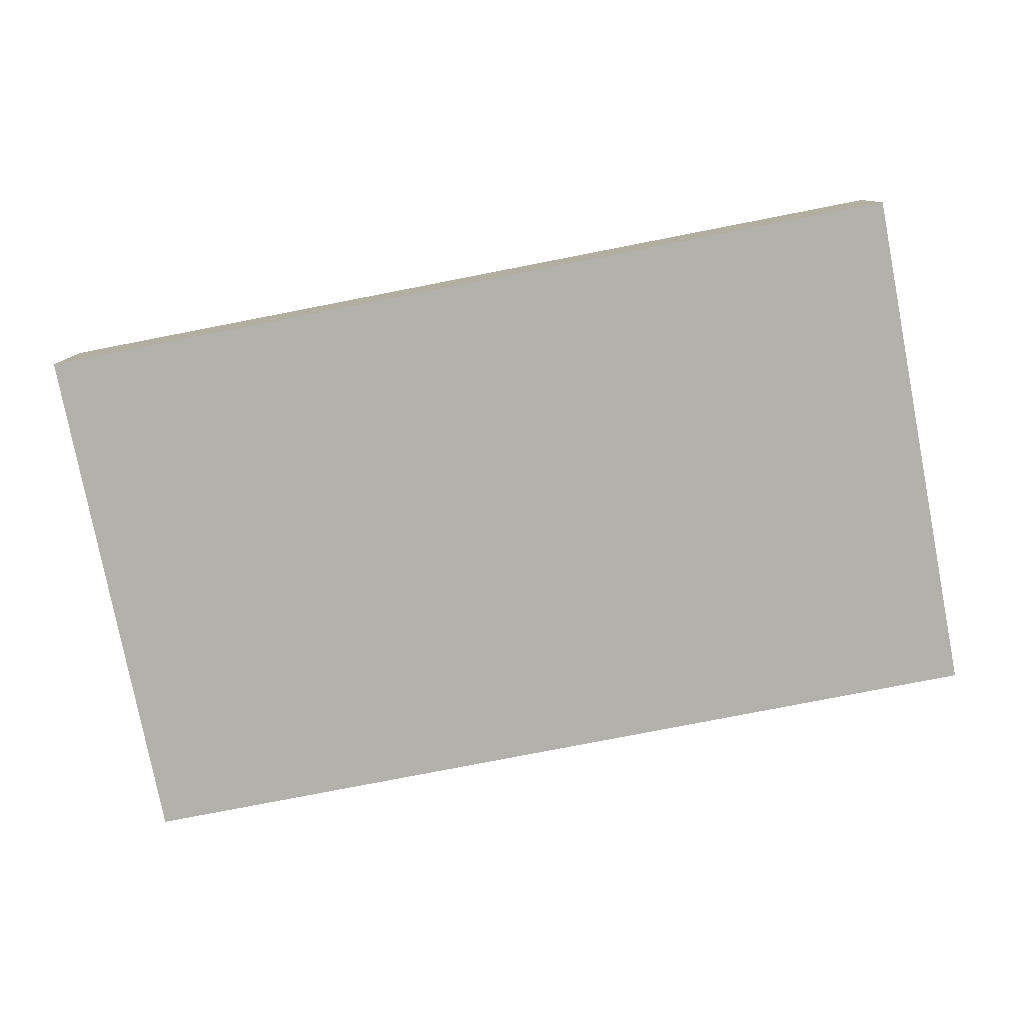
<metadata>
{"format":"obj","ext":"obj","renderer":"f3d","projection":"perspective","resolution":1024,"background":"white","views":[{"elev":-79.0,"azim":-169.0,"up":"+Z"}]}
</metadata>
<code>
o Shelves_01_OBJ.obj
g default
v -200 0 40
v -200 357.5 40
v 410 357.5 40
v 410 0 40
v -200 0 -40
v -200 357.5 -40
v 410 357.5 -40
v 410 0 -40
v 410 322.5 -40
v 410 322.5 40
v -200 322.5 40
v -200 322.5 -40
v 410 317.5 -40
v 410 242.5 -40
v 410 242.5 40
v 410 317.5 40
v -200 242.5 40
v -200 317.5 40
v -200 242.5 -40
v -200 317.5 -40
v 410 237.5 -40
v 410 142.5 -40
v 410 142.5 40
v 410 237.5 40
v -200 142.5 40
v -200 237.5 40
v -200 142.5 -40
v -200 237.5 -40
v 410 137.5 -40
v 410 52.53 -40
v 410 52.53 40
v 410 137.5 40
v 410 47.47 40
v 410 47.47 -40
v -200 52.53 40
v -200 137.5 40
v -200 47.47 40
v -200 52.53 -40
v -200 137.5 -40
v -200 47.47 -40
v 400 237.5 40
v 400 142.5 40
v 400 137.5 40
v 400 52.53 40
v 400 317.5 40
v 400 242.5 40
v -190.4 52.53 40
v -190.1 137.5 40
v -189.8 242.5 40
v -189.5 317.5 40
v -190.1 142.5 40
v -189.8 237.5 40
v 400 52.53 -40
v -190.4 52.53 -40
v -190.1 137.5 -40
v 400 137.5 -40
v 400 242.5 -40
v -189.8 242.5 -40
v -189.5 317.5 -40
v 400 317.5 -40
v 400 142.5 -40
v -190.1 142.5 -40
v -189.8 237.5 -40
v 400 237.5 -40
v -186.5 242.5 41
v -186.5 242.5 7
v -186.5 314.5 7
v -186.5 314.5 41
v -177.5 242.5 41
v -177.5 242.5 7
v -177.5 314.5 7
v -177.5 314.5 41
v -186.9 245 40
v -186.9 245 7
v -186.9 318 7
v -186.9 318 40
v -178 245 40
v -178 245 7
v -178 318 7
v -178 318 40
v -171.5 242.5 41
v -171.5 242.5 7
v -171.5 314.5 7
v -171.5 314.5 41
v -162.5 242.5 41
v -162.5 242.5 7
v -162.5 314.5 7
v -162.5 314.5 41
v -142.9 245.3 41
v -142.9 245.3 7
v -160.4 315.1 7
v -160.4 315.1 41
v -134.2 247.4 41
v -134.2 247.4 7
v -151.6 317.3 7
v -151.6 317.3 41
v -114.5 242.6 41
v -114.5 242.6 7
v -148.3 306.2 7
v -148.3 306.2 41
v -106.6 246.8 41
v -106.6 246.8 7
v -140.4 310.4 7
v -140.4 310.4 41
v 396.5 242.5 41
v 396.5 242.5 7
v 396.5 314.5 7
v 396.5 314.5 41
v 387.5 242.5 41
v 387.5 242.5 7
v 387.5 314.5 7
v 387.5 314.5 41
v 396.9 245 40
v 396.9 245 7
v 396.9 318 7
v 396.9 318 40
v 388 245 40
v 388 245 7
v 388 318 7
v 388 318 40
v 381.5 242.5 41
v 381.5 242.5 7
v 381.5 314.5 7
v 381.5 314.5 41
v 372.5 242.5 41
v 372.5 242.5 7
v 372.5 314.5 7
v 372.5 314.5 41
v 352.9 245.3 41
v 352.9 245.3 7
v 370.4 315.1 7
v 370.4 315.1 41
v 344.2 247.4 41
v 344.2 247.4 7
v 361.6 317.3 7
v 361.6 317.3 41
v 324.5 242.6 41
v 324.5 242.6 7
v 358.3 306.2 7
v 358.3 306.2 41
v 316.6 246.8 41
v 316.6 246.8 7
v 350.4 310.4 7
v 350.4 310.4 41
v 243.5 242.5 41
v 243.5 242.5 7
v 243.5 314.5 7
v 243.5 314.5 41
v 252.5 242.5 41
v 252.5 242.5 7
v 252.5 314.5 7
v 252.5 314.5 41
v 243.1 245 40
v 243.1 245 7
v 243.1 318 7
v 243.1 318 40
v 252 245 40
v 252 245 7
v 252 318 7
v 252 318 40
v 258.5 242.5 41
v 258.5 242.5 7
v 258.5 314.5 7
v 258.5 314.5 41
v 267.5 242.5 41
v 267.5 242.5 7
v 267.5 314.5 7
v 267.5 314.5 41
v 287.1 245.3 41
v 287.1 245.3 7
v 269.6 315.1 7
v 269.6 315.1 41
v 295.8 247.4 41
v 295.8 247.4 7
v 278.4 317.3 7
v 278.4 317.3 41
v -56.5 242.5 41
v -56.5 242.5 7
v -56.5 314.5 7
v -56.5 314.5 41
v -47.5 242.5 41
v -47.5 242.5 7
v -47.5 314.5 7
v -47.5 314.5 41
v -56.88 245 40
v -56.88 245 7
v -56.88 318 7
v -56.88 318 40
v -48 245 40
v -48 245 7
v -48 318 7
v -48 318 40
v -41.5 242.5 41
v -41.5 242.5 7
v -41.5 314.5 7
v -41.5 314.5 41
v -32.5 242.5 41
v -32.5 242.5 7
v -32.5 314.5 7
v -32.5 314.5 41
v -12.94 245.3 41
v -12.94 245.3 7
v -30.36 315.1 7
v -30.36 315.1 41
v -4.21 247.4 41
v -4.21 247.4 7
v -21.63 317.3 7
v -21.63 317.3 41
v 236.5 242.5 41
v 236.5 242.5 7
v 236.5 314.5 7
v 236.5 314.5 41
v 227.5 242.5 41
v 227.5 242.5 7
v 227.5 314.5 7
v 227.5 314.5 41
v 236.9 245 40
v 236.9 245 7
v 236.9 318 7
v 236.9 318 40
v 228 245 40
v 228 245 7
v 228 318 7
v 228 318 40
v 221.5 242.5 41
v 221.5 242.5 7
v 221.5 314.5 7
v 221.5 314.5 41
v 212.5 242.5 41
v 212.5 242.5 7
v 212.5 314.5 7
v 212.5 314.5 41
v 192.9 245.3 41
v 192.9 245.3 7
v 210.4 315.1 7
v 210.4 315.1 41
v 184.2 247.4 41
v 184.2 247.4 7
v 201.6 317.3 7
v 201.6 317.3 41
v 56.5 242.5 41
v 56.5 242.5 7
v 56.5 314.5 7
v 56.5 314.5 41
v 47.5 242.5 41
v 47.5 242.5 7
v 47.5 314.5 7
v 47.5 314.5 41
v 56.88 245 40
v 56.88 245 7
v 56.88 318 7
v 56.88 318 40
v 48 245 40
v 48 245 7
v 48 318 7
v 48 318 40
v 41.5 242.5 41
v 41.5 242.5 7
v 41.5 314.5 7
v 41.5 314.5 41
v 32.5 242.5 41
v 32.5 242.5 7
v 32.5 314.5 7
v 32.5 314.5 41
v 12.94 245.3 41
v 12.94 245.3 7
v 30.36 315.1 7
v 30.36 315.1 41
v 4.21 247.4 41
v 4.21 247.4 7
v 21.63 317.3 7
v 21.63 317.3 41
v 126.5 243.5 41
v 126.5 243.5 7
v 126.5 315.5 7
v 126.5 315.5 41
v 117.5 243.5 41
v 117.5 243.5 7
v 117.5 315.5 7
v 117.5 315.5 41
v 116.9 245 40
v 116.9 245 7
v 116.9 318 7
v 116.9 318 40
v 108 245 40
v 108 245 7
v 108 318 7
v 108 318 40
v 101.5 242.5 41
v 101.5 242.5 7
v 101.5 314.5 7
v 101.5 314.5 41
v 92.5 242.5 41
v 92.5 242.5 7
v 92.5 314.5 7
v 92.5 314.5 41
v 72.94 245.3 41
v 72.94 245.3 7
v 90.36 315.1 7
v 90.36 315.1 41
v 64.21 247.4 41
v 64.21 247.4 7
v 81.63 317.3 7
v 81.63 317.3 41
v 173.5 243.5 41
v 173.5 243.5 7
v 173.5 315.5 7
v 173.5 315.5 41
v 164.5 243.5 41
v 164.5 243.5 7
v 164.5 315.5 7
v 164.5 315.5 41
v 146.9 245 40
v 146.9 245 7
v 146.9 318 7
v 146.9 318 40
v 138 245 40
v 138 245 7
v 138 318 7
v 138 318 40
v 158.5 243.5 41
v 158.5 243.5 7
v 158.5 315.5 7
v 158.5 315.5 41
v 149.5 243.5 41
v 149.5 243.5 7
v 149.5 315.5 7
v 149.5 315.5 41
v 136.5 243.5 41
v 136.5 243.5 7
v 136.5 315.5 7
v 136.5 315.5 41
v 127.5 243.5 41
v 127.5 243.5 7
v 127.5 315.5 7
v 127.5 315.5 41
v 113.5 142.5 41
v 113.5 142.5 7
v 113.5 214.5 7
v 113.5 214.5 41
v 122.5 142.5 41
v 122.5 142.5 7
v 122.5 214.5 7
v 122.5 214.5 41
v 113.1 145 40
v 113.1 145 7
v 113.1 218 7
v 113.1 218 40
v 122 145 40
v 122 145 7
v 122 218 7
v 122 218 40
v 128.5 142.5 41
v 128.5 142.5 7
v 128.5 214.5 7
v 128.5 214.5 41
v 137.5 142.5 41
v 137.5 142.5 7
v 137.5 214.5 7
v 137.5 214.5 41
v 157.1 145.3 41
v 157.1 145.3 7
v 139.6 215.1 7
v 139.6 215.1 41
v 165.8 147.4 41
v 165.8 147.4 7
v 148.4 217.3 7
v 148.4 217.3 41
v -186.5 142.5 41
v -186.5 142.5 7
v -186.5 214.5 7
v -186.5 214.5 41
v -177.5 142.5 41
v -177.5 142.5 7
v -177.5 214.5 7
v -177.5 214.5 41
v -186.9 145 40
v -186.9 145 7
v -186.9 218 7
v -186.9 218 40
v -178 145 40
v -178 145 7
v -178 218 7
v -178 218 40
v -171.5 142.5 41
v -171.5 142.5 7
v -171.5 214.5 7
v -171.5 214.5 41
v -162.5 142.5 41
v -162.5 142.5 7
v -162.5 214.5 7
v -162.5 214.5 41
v -142.9 145.3 41
v -142.9 145.3 7
v -160.4 215.1 7
v -160.4 215.1 41
v -134.2 147.4 41
v -134.2 147.4 7
v -151.6 217.3 7
v -151.6 217.3 41
v 106.5 142.5 41
v 106.5 142.5 7
v 106.5 214.5 7
v 106.5 214.5 41
v 97.5 142.5 41
v 97.5 142.5 7
v 97.5 214.5 7
v 97.5 214.5 41
v 106.9 145 40
v 106.9 145 7
v 106.9 218 7
v 106.9 218 40
v 98 145 40
v 98 145 7
v 98 218 7
v 98 218 40
v 91.5 142.5 41
v 91.5 142.5 7
v 91.5 214.5 7
v 91.5 214.5 41
v 82.5 142.5 41
v 82.5 142.5 7
v 82.5 214.5 7
v 82.5 214.5 41
v 62.94 145.3 41
v 62.94 145.3 7
v 80.36 215.1 7
v 80.36 215.1 41
v 54.21 147.4 41
v 54.21 147.4 7
v 71.63 217.3 7
v 71.63 217.3 41
v -73.5 142.5 41
v -73.5 142.5 7
v -73.5 214.5 7
v -73.5 214.5 41
v -82.5 142.5 41
v -82.5 142.5 7
v -82.5 214.5 7
v -82.5 214.5 41
v -73.12 145 40
v -73.12 145 7
v -73.12 218 7
v -73.12 218 40
v -82 145 40
v -82 145 7
v -82 218 7
v -82 218 40
v -3.5 143.5 41
v -3.5 143.5 7
v -3.5 215.5 7
v -3.5 215.5 41
v -12.5 143.5 41
v -12.5 143.5 7
v -12.5 215.5 7
v -12.5 215.5 41
v -13.12 145 40
v -13.12 145 7
v -13.12 218 7
v -13.12 218 40
v -22 145 40
v -22 145 7
v -22 218 7
v -22 218 40
v -28.5 142.5 41
v -28.5 142.5 7
v -28.5 214.5 7
v -28.5 214.5 41
v -37.5 142.5 41
v -37.5 142.5 7
v -37.5 214.5 7
v -37.5 214.5 41
v -57.06 145.3 41
v -57.06 145.3 7
v -39.64 215.1 7
v -39.64 215.1 41
v -65.79 147.4 41
v -65.79 147.4 7
v -48.37 217.3 7
v -48.37 217.3 41
v 343.1 55 40
v 343.1 55 7
v 343.1 128 7
v 343.1 128 40
v 352 55 40
v 352 55 7
v 352 128 7
v 352 128 40
v 358.5 52.5 41
v 358.5 52.5 7
v 358.5 124.5 7
v 358.5 124.5 41
v 367.5 52.5 41
v 367.5 52.5 7
v 367.5 124.5 7
v 367.5 124.5 41
v 387.1 55.25 41
v 387.1 55.25 7
v 369.6 125.1 7
v 369.6 125.1 41
v 395.8 57.43 41
v 395.8 57.43 7
v 378.4 127.3 7
v 378.4 127.3 41
v 43.5 52.5 41
v 43.5 52.5 7
v 43.5 124.5 7
v 43.5 124.5 41
v 52.5 52.5 41
v 52.5 52.5 7
v 52.5 124.5 7
v 52.5 124.5 41
v 43.12 55 40
v 43.12 55 7
v 43.12 128 7
v 43.12 128 40
v 52 55 40
v 52 55 7
v 52 128 7
v 52 128 40
v 58.5 52.5 41
v 58.5 52.5 7
v 58.5 124.5 7
v 58.5 124.5 41
v 67.5 52.5 41
v 67.5 52.5 7
v 67.5 124.5 7
v 67.5 124.5 41
v 87.06 55.25 41
v 87.06 55.25 7
v 69.64 125.1 7
v 69.64 125.1 41
v 95.79 57.43 41
v 95.79 57.43 7
v 78.37 127.3 7
v 78.37 127.3 41
v 336.5 52.5 41
v 336.5 52.5 7
v 336.5 124.5 7
v 336.5 124.5 41
v 327.5 52.5 41
v 327.5 52.5 7
v 327.5 124.5 7
v 327.5 124.5 41
v 336.9 55 40
v 336.9 55 7
v 336.9 128 7
v 336.9 128 40
v 328 55 40
v 328 55 7
v 328 128 7
v 328 128 40
v 156.5 52.5 41
v 156.5 52.5 7
v 156.5 124.5 7
v 156.5 124.5 41
v 147.5 52.5 41
v 147.5 52.5 7
v 147.5 124.5 7
v 147.5 124.5 41
v 156.9 55 40
v 156.9 55 7
v 156.9 128 7
v 156.9 128 40
v 148 55 40
v 148 55 7
v 148 128 7
v 148 128 40
v 226.5 53.5 41
v 226.5 53.5 7
v 226.5 125.5 7
v 226.5 125.5 41
v 217.5 53.5 41
v 217.5 53.5 7
v 217.5 125.5 7
v 217.5 125.5 41
v 216.9 55 40
v 216.9 55 7
v 216.9 128 7
v 216.9 128 40
v 208 55 40
v 208 55 7
v 208 128 7
v 208 128 40
v 172.9 55.25 41
v 172.9 55.25 7
v 190.4 125.1 7
v 190.4 125.1 41
v 164.2 57.43 41
v 164.2 57.43 7
v 181.6 127.3 7
v 181.6 127.3 41
v -146.5 52.5 41
v -146.5 52.5 7
v -146.5 124.5 7
v -146.5 124.5 41
v -137.5 52.5 41
v -137.5 52.5 7
v -137.5 124.5 7
v -137.5 124.5 41
v -146.9 55 40
v -146.9 55 7
v -146.9 128 7
v -146.9 128 40
v -138 55 40
v -138 55 7
v -138 128 7
v -138 128 40
v -131.5 52.5 41
v -131.5 52.5 7
v -131.5 124.5 7
v -131.5 124.5 41
v -122.5 52.5 41
v -122.5 52.5 7
v -122.5 124.5 7
v -122.5 124.5 41
v -102.9 55.25 41
v -102.9 55.25 7
v -120.4 125.1 7
v -120.4 125.1 41
v -94.21 57.43 41
v -94.21 57.43 7
v -111.6 127.3 7
v -111.6 127.3 41
v -33.5 52.5 41
v -33.5 52.5 7
v -33.5 124.5 7
v -33.5 124.5 41
v -42.5 52.5 41
v -42.5 52.5 7
v -42.5 124.5 7
v -42.5 124.5 41
v -33.12 55 40
v -33.12 55 7
v -33.12 128 7
v -33.12 128 40
v -42 55 40
v -42 55 7
v -42 128 7
v -42 128 40
v 36.5 53.5 41
v 36.5 53.5 7
v 36.5 125.5 7
v 36.5 125.5 41
v 27.5 53.5 41
v 27.5 53.5 7
v 27.5 125.5 7
v 27.5 125.5 41
v -17.06 55.25 41
v -17.06 55.25 7
v 0.3615 125.1 7
v 0.3615 125.1 41
v -25.79 57.43 41
v -25.79 57.43 7
v -8.371 127.3 7
v -8.371 127.3 41
v 193.5 142.5 41
v 193.5 142.5 7
v 193.5 214.5 7
v 193.5 214.5 41
v 202.5 142.5 41
v 202.5 142.5 7
v 202.5 214.5 7
v 202.5 214.5 41
v 193.1 145 40
v 193.1 145 7
v 193.1 218 7
v 193.1 218 40
v 202 145 40
v 202 145 7
v 202 218 7
v 202 218 40
v 208.5 142.5 41
v 208.5 142.5 7
v 208.5 214.5 7
v 208.5 214.5 41
v 217.5 142.5 41
v 217.5 142.5 7
v 217.5 214.5 7
v 217.5 214.5 41
v 237.1 145.3 41
v 237.1 145.3 7
v 219.6 215.1 7
v 219.6 215.1 41
v 245.8 147.4 41
v 245.8 147.4 7
v 228.4 217.3 7
v 228.4 217.3 41
v 306.5 142.5 41
v 306.5 142.5 7
v 306.5 214.5 7
v 306.5 214.5 41
v 297.5 142.5 41
v 297.5 142.5 7
v 297.5 214.5 7
v 297.5 214.5 41
v 306.9 145 40
v 306.9 145 7
v 306.9 218 7
v 306.9 218 40
v 298 145 40
v 298 145 7
v 298 218 7
v 298 218 40
v 376.5 143.5 41
v 376.5 143.5 7
v 376.5 215.5 7
v 376.5 215.5 41
v 367.5 143.5 41
v 367.5 143.5 7
v 367.5 215.5 7
v 367.5 215.5 41
v 322.9 145.3 41
v 322.9 145.3 7
v 340.4 215.1 7
v 340.4 215.1 41
v 314.2 147.4 41
v 314.2 147.4 7
v 331.6 217.3 7
v 331.6 217.3 41
g Door_frame
f 3 7 6 2
f 5 8 4 1
f 2 11 10 3
f 9 12 6 7
f 13 14 19 20
f 21 22 27 28
f 4 33 37 1
f 29 30 38 39
f 5 40 34 8
f 16 10 11 18
f 20 12 9 13
f 24 15 17 26
f 28 19 14 21
f 32 23 25 36
f 39 27 22 29
f 33 31 35 37
f 40 38 30 34
f 24 41 42 23
f 32 43 44 31
f 16 45 46 15
f 56 55 54 53
f 35 47 48 36
f 60 59 58 57
f 17 49 50 18
f 64 63 62 61
f 25 51 52 26
f 43 56 53 44
f 44 53 54 47
f 54 55 48 47
f 55 56 43 48
f 45 60 57 46
f 46 57 58 49
f 58 59 50 49
f 59 60 45 50
f 41 64 61 42
f 42 61 62 51
f 62 63 52 51
f 63 64 41 52
f 5 1 2 6
f 7 3 4 8
f 68 67 66 65
f 66 70 69 65
f 72 71 67 68
f 69 72 68 65
f 70 71 72 69
f 76 75 74 73
f 74 78 77 73
f 80 79 75 76
f 77 80 76 73
f 78 79 80 77
f 84 83 82 81
f 82 86 85 81
f 88 87 83 84
f 85 88 84 81
f 86 87 88 85
f 92 91 90 89
f 90 94 93 89
f 96 95 91 92
f 93 96 92 89
f 94 95 96 93
f 100 99 98 97
f 98 102 101 97
f 104 103 99 100
f 101 104 100 97
f 102 103 104 101
f 105 106 107 108
f 105 109 110 106
f 108 107 111 112
f 105 108 112 109
f 109 112 111 110
f 113 114 115 116
f 113 117 118 114
f 116 115 119 120
f 113 116 120 117
f 117 120 119 118
f 121 122 123 124
f 121 125 126 122
f 124 123 127 128
f 121 124 128 125
f 125 128 127 126
f 129 130 131 132
f 129 133 134 130
f 132 131 135 136
f 129 132 136 133
f 133 136 135 134
f 137 138 139 140
f 137 141 142 138
f 140 139 143 144
f 137 140 144 141
f 141 144 143 142
f 148 147 146 145
f 146 150 149 145
f 152 151 147 148
f 149 152 148 145
f 150 151 152 149
f 156 155 154 153
f 154 158 157 153
f 160 159 155 156
f 157 160 156 153
f 158 159 160 157
f 164 163 162 161
f 162 166 165 161
f 168 167 163 164
f 165 168 164 161
f 166 167 168 165
f 172 171 170 169
f 170 174 173 169
f 176 175 171 172
f 173 176 172 169
f 174 175 176 173
f 180 179 178 177
f 178 182 181 177
f 184 183 179 180
f 181 184 180 177
f 182 183 184 181
f 188 187 186 185
f 186 190 189 185
f 192 191 187 188
f 189 192 188 185
f 190 191 192 189
f 196 195 194 193
f 194 198 197 193
f 200 199 195 196
f 197 200 196 193
f 198 199 200 197
f 204 203 202 201
f 202 206 205 201
f 208 207 203 204
f 205 208 204 201
f 206 207 208 205
f 209 210 211 212
f 209 213 214 210
f 212 211 215 216
f 209 212 216 213
f 213 216 215 214
f 217 218 219 220
f 217 221 222 218
f 220 219 223 224
f 217 220 224 221
f 221 224 223 222
f 225 226 227 228
f 225 229 230 226
f 228 227 231 232
f 225 228 232 229
f 229 232 231 230
f 233 234 235 236
f 233 237 238 234
f 236 235 239 240
f 233 236 240 237
f 237 240 239 238
f 241 242 243 244
f 241 245 246 242
f 244 243 247 248
f 241 244 248 245
f 245 248 247 246
f 249 250 251 252
f 249 253 254 250
f 252 251 255 256
f 249 252 256 253
f 253 256 255 254
f 257 258 259 260
f 257 261 262 258
f 260 259 263 264
f 257 260 264 261
f 261 264 263 262
f 265 266 267 268
f 265 269 270 266
f 268 267 271 272
f 265 268 272 269
f 269 272 271 270
f 273 274 275 276
f 273 277 278 274
f 276 275 279 280
f 273 276 280 277
f 277 280 279 278
f 281 282 283 284
f 281 285 286 282
f 284 283 287 288
f 281 284 288 285
f 285 288 287 286
f 289 290 291 292
f 289 293 294 290
f 292 291 295 296
f 289 292 296 293
f 293 296 295 294
f 297 298 299 300
f 297 301 302 298
f 300 299 303 304
f 297 300 304 301
f 301 304 303 302
f 305 306 307 308
f 305 309 310 306
f 308 307 311 312
f 305 308 312 309
f 309 312 311 310
f 313 314 315 316
f 313 317 318 314
f 316 315 319 320
f 313 316 320 317
f 317 320 319 318
f 321 322 323 324
f 321 325 326 322
f 324 323 327 328
f 321 324 328 325
f 325 328 327 326
f 329 330 331 332
f 329 333 334 330
f 332 331 335 336
f 329 332 336 333
f 333 336 335 334
f 340 339 338 337
f 338 342 341 337
f 344 343 339 340
f 341 344 340 337
f 342 343 344 341
f 348 347 346 345
f 346 350 349 345
f 352 351 347 348
f 349 352 348 345
f 350 351 352 349
f 356 355 354 353
f 354 358 357 353
f 360 359 355 356
f 357 360 356 353
f 358 359 360 357
f 364 363 362 361
f 362 366 365 361
f 368 367 363 364
f 365 368 364 361
f 366 367 368 365
f 372 371 370 369
f 370 374 373 369
f 376 375 371 372
f 373 376 372 369
f 374 375 376 373
f 380 379 378 377
f 378 382 381 377
f 384 383 379 380
f 381 384 380 377
f 382 383 384 381
f 388 387 386 385
f 386 390 389 385
f 392 391 387 388
f 389 392 388 385
f 390 391 392 389
f 396 395 394 393
f 394 398 397 393
f 400 399 395 396
f 397 400 396 393
f 398 399 400 397
f 401 402 403 404
f 401 405 406 402
f 404 403 407 408
f 401 404 408 405
f 405 408 407 406
f 409 410 411 412
f 409 413 414 410
f 412 411 415 416
f 409 412 416 413
f 413 416 415 414
f 417 418 419 420
f 417 421 422 418
f 420 419 423 424
f 417 420 424 421
f 421 424 423 422
f 425 426 427 428
f 425 429 430 426
f 428 427 431 432
f 425 428 432 429
f 429 432 431 430
f 433 434 435 436
f 433 437 438 434
f 436 435 439 440
f 433 436 440 437
f 437 440 439 438
f 441 442 443 444
f 441 445 446 442
f 444 443 447 448
f 441 444 448 445
f 445 448 447 446
f 449 450 451 452
f 449 453 454 450
f 452 451 455 456
f 449 452 456 453
f 453 456 455 454
f 457 458 459 460
f 457 461 462 458
f 460 459 463 464
f 457 460 464 461
f 461 464 463 462
f 465 466 467 468
f 465 469 470 466
f 468 467 471 472
f 465 468 472 469
f 469 472 471 470
f 473 474 475 476
f 473 477 478 474
f 476 475 479 480
f 473 476 480 477
f 477 480 479 478
f 484 483 482 481
f 482 486 485 481
f 488 487 483 484
f 485 488 484 481
f 486 487 488 485
f 492 491 490 489
f 490 494 493 489
f 496 495 491 492
f 493 496 492 489
f 494 495 496 493
f 500 499 498 497
f 498 502 501 497
f 504 503 499 500
f 501 504 500 497
f 502 503 504 501
f 508 507 506 505
f 506 510 509 505
f 512 511 507 508
f 509 512 508 505
f 510 511 512 509
f 516 515 514 513
f 514 518 517 513
f 520 519 515 516
f 517 520 516 513
f 518 519 520 517
f 524 523 522 521
f 522 526 525 521
f 528 527 523 524
f 525 528 524 521
f 526 527 528 525
f 532 531 530 529
f 530 534 533 529
f 536 535 531 532
f 533 536 532 529
f 534 535 536 533
f 537 538 539 540
f 537 541 542 538
f 540 539 543 544
f 537 540 544 541
f 541 544 543 542
f 545 546 547 548
f 545 549 550 546
f 548 547 551 552
f 545 548 552 549
f 549 552 551 550
f 553 554 555 556
f 553 557 558 554
f 556 555 559 560
f 553 556 560 557
f 557 560 559 558
f 561 562 563 564
f 561 565 566 562
f 564 563 567 568
f 561 564 568 565
f 565 568 567 566
f 569 570 571 572
f 569 573 574 570
f 572 571 575 576
f 569 572 576 573
f 573 576 575 574
f 577 578 579 580
f 577 581 582 578
f 580 579 583 584
f 577 580 584 581
f 581 584 583 582
f 585 586 587 588
f 585 589 590 586
f 588 587 591 592
f 585 588 592 589
f 589 592 591 590
f 596 595 594 593
f 594 598 597 593
f 600 599 595 596
f 597 600 596 593
f 598 599 600 597
f 604 603 602 601
f 602 606 605 601
f 608 607 603 604
f 605 608 604 601
f 606 607 608 605
f 612 611 610 609
f 610 614 613 609
f 616 615 611 612
f 613 616 612 609
f 614 615 616 613
f 620 619 618 617
f 618 622 621 617
f 624 623 619 620
f 621 624 620 617
f 622 623 624 621
f 625 626 627 628
f 625 629 630 626
f 628 627 631 632
f 625 628 632 629
f 629 632 631 630
f 633 634 635 636
f 633 637 638 634
f 636 635 639 640
f 633 636 640 637
f 637 640 639 638
f 641 642 643 644
f 641 645 646 642
f 644 643 647 648
f 641 644 648 645
f 645 648 647 646
f 649 650 651 652
f 649 653 654 650
f 652 651 655 656
f 649 652 656 653
f 653 656 655 654
f 660 659 658 657
f 658 662 661 657
f 664 663 659 660
f 661 664 660 657
f 662 663 664 661
f 668 667 666 665
f 666 670 669 665
f 672 671 667 668
f 669 672 668 665
f 670 671 672 669
f 676 675 674 673
f 674 678 677 673
f 680 679 675 676
f 677 680 676 673
f 678 679 680 677
f 684 683 682 681
f 682 686 685 681
f 688 687 683 684
f 685 688 684 681
f 686 687 688 685
f 689 690 691 692
f 689 693 694 690
f 692 691 695 696
f 689 692 696 693
f 693 696 695 694
f 697 698 699 700
f 697 701 702 698
f 700 699 703 704
f 697 700 704 701
f 701 704 703 702
f 705 706 707 708
f 705 709 710 706
f 708 707 711 712
f 705 708 712 709
f 709 712 711 710
f 713 714 715 716
f 713 717 718 714
f 716 715 719 720
f 713 716 720 717
f 717 720 719 718

</code>
